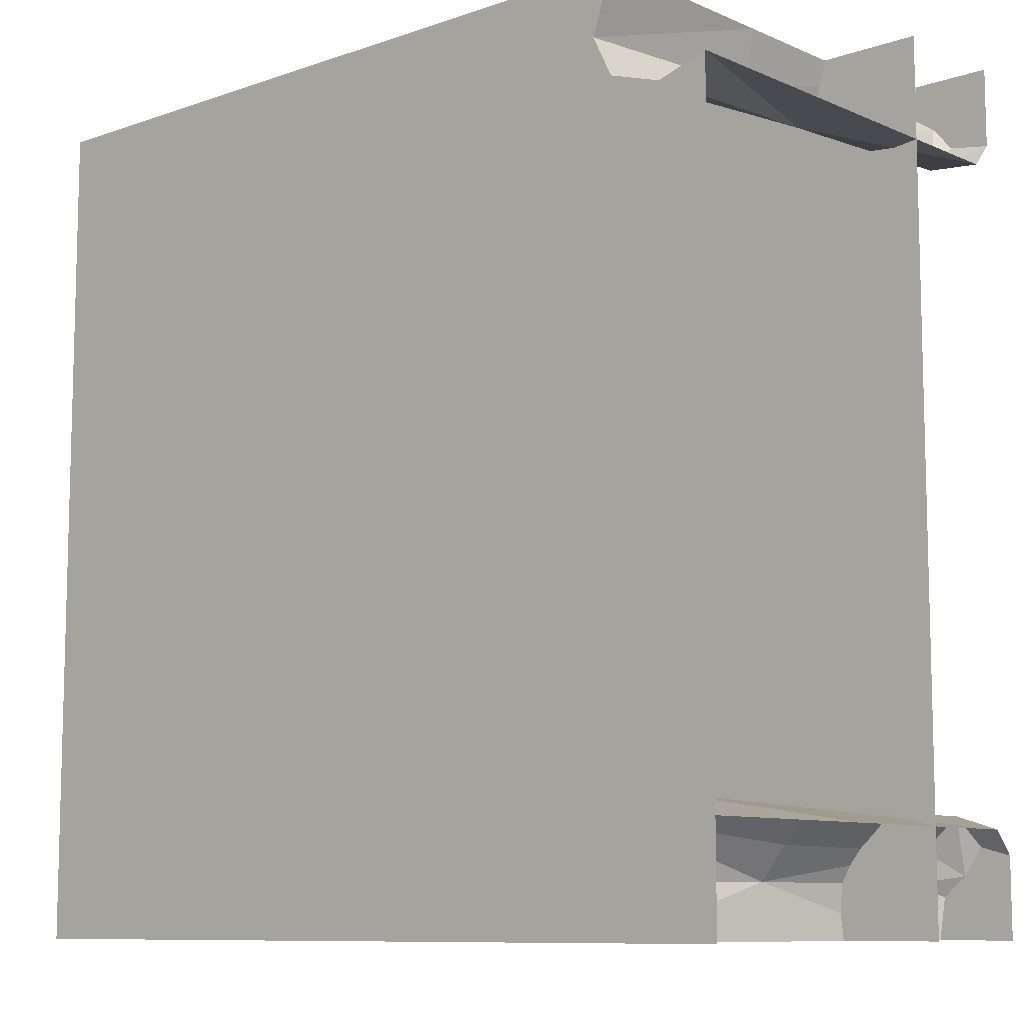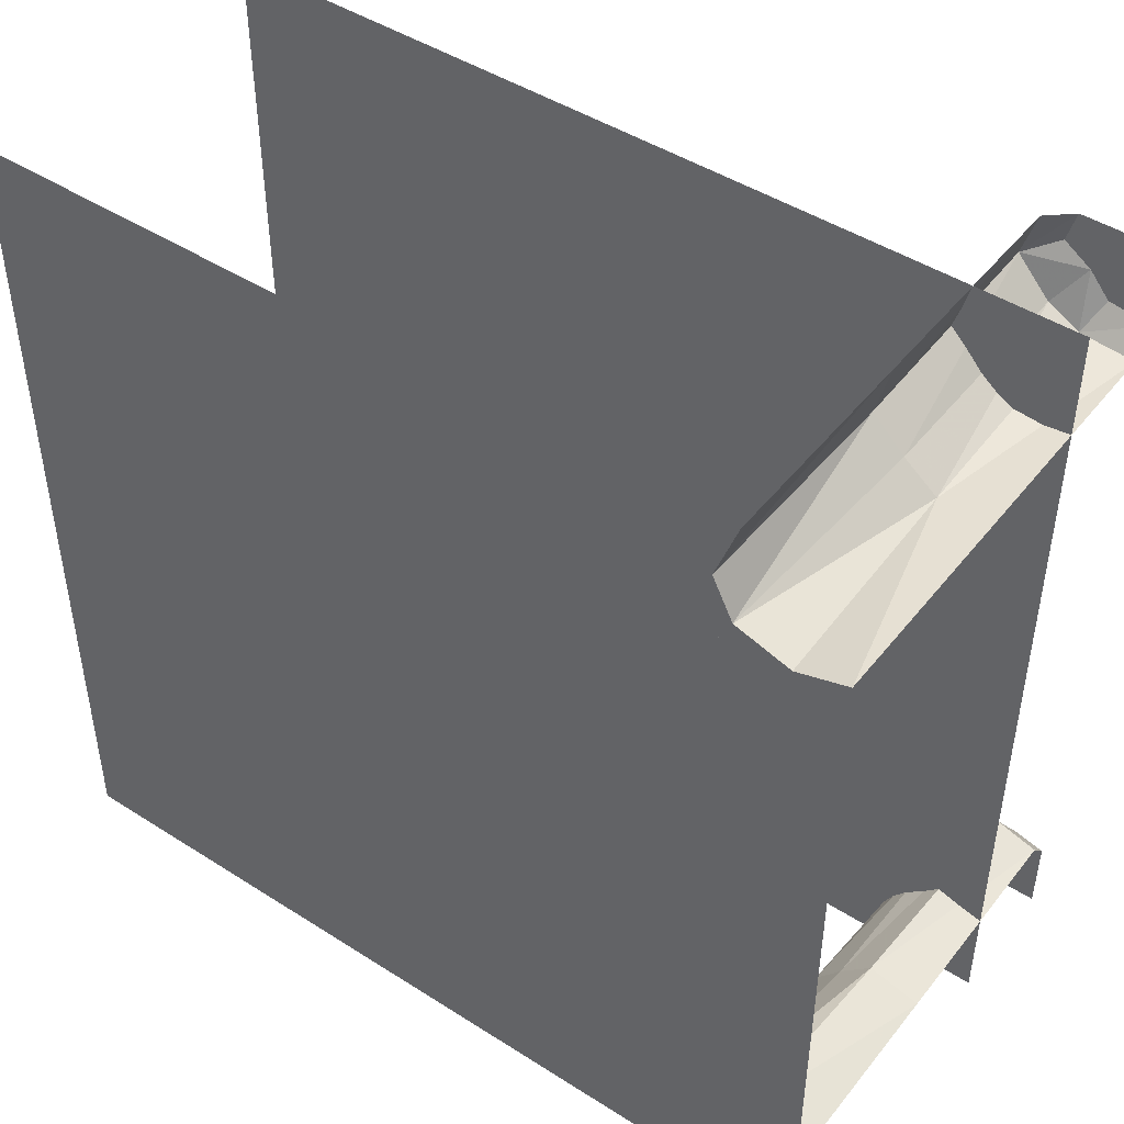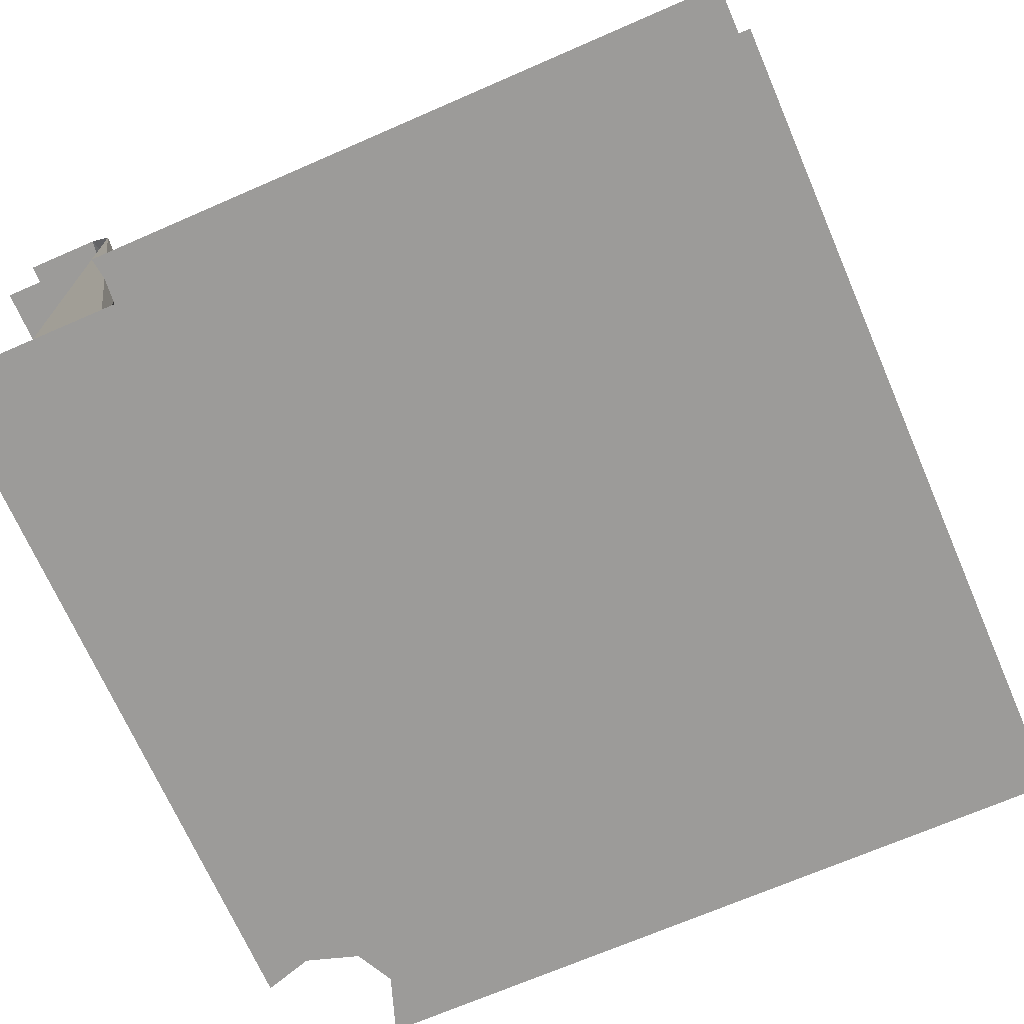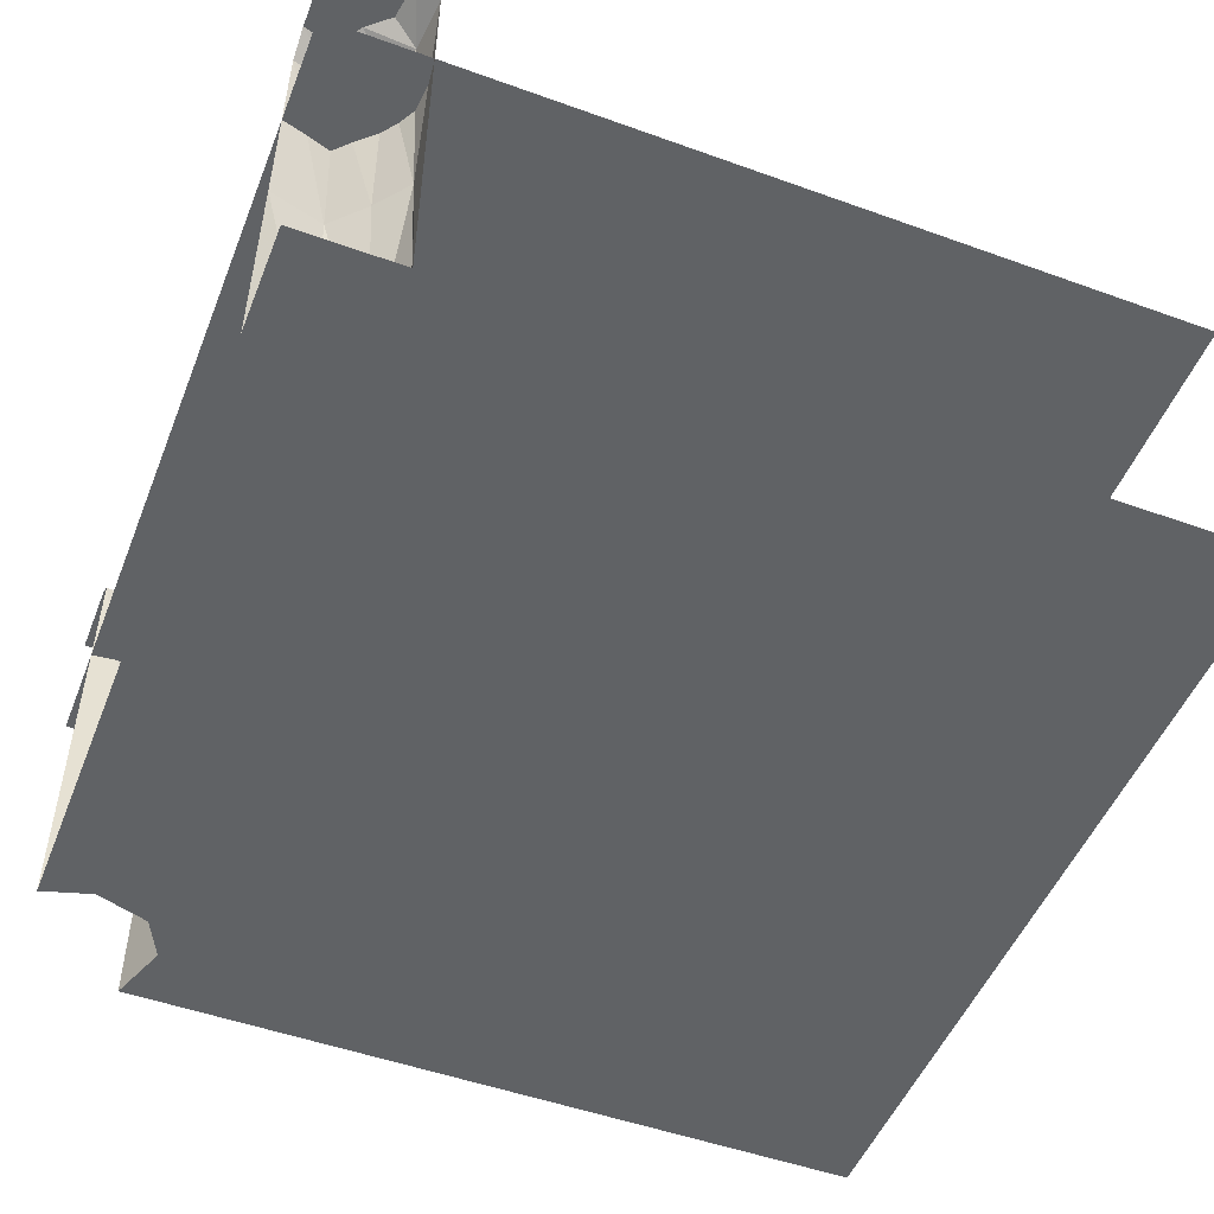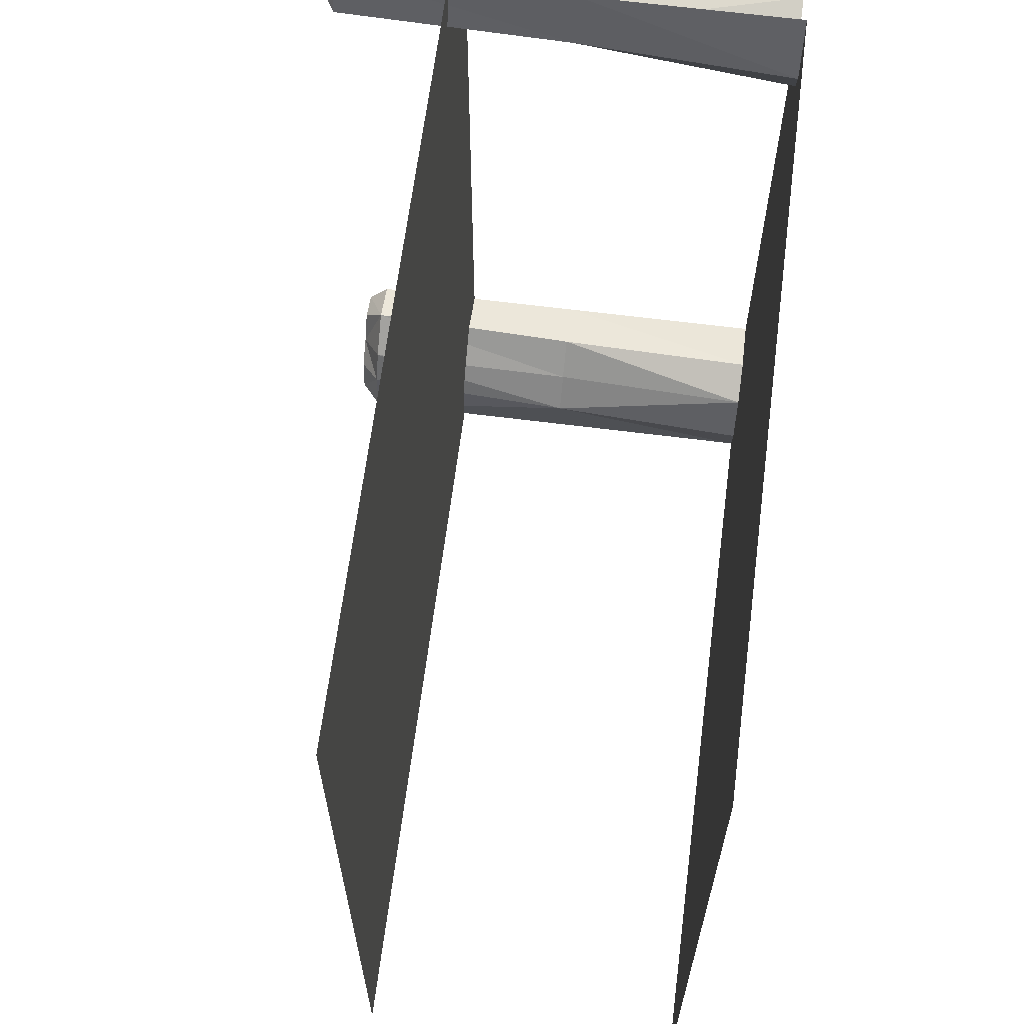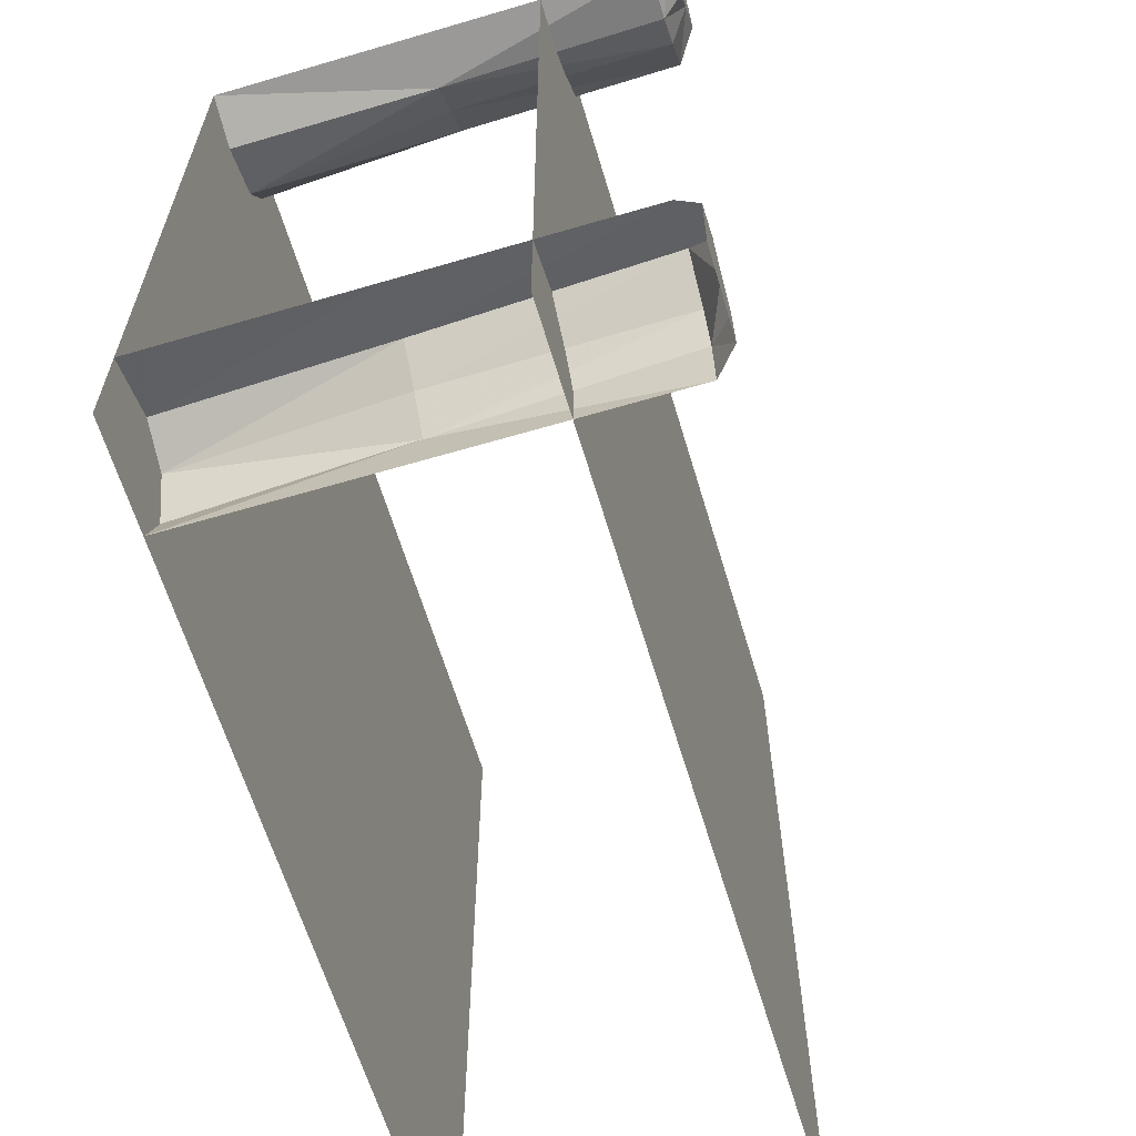
<metadata>
{"format":"obj","ext":"obj","renderer":"f3d","projection":"perspective","resolution":1024,"background":"white","views":[{"elev":-9.4,"azim":42.0,"up":"+Z"},{"elev":46.3,"azim":36.1,"up":"+Z"},{"elev":-69.9,"azim":-156.5,"up":"+Y"},{"elev":-50.5,"azim":158.5,"up":"+Y"},{"elev":64.9,"azim":-82.7,"up":"+Z"},{"elev":-62.8,"azim":106.6,"up":"+Z"}]}
</metadata>
<code>
o Water_11101011
v 1.013 -0.06115 -1.005
v 0.9488 -0.06115 -1.25
v 0.9488 -1.336 -1.25
v 0.9538 -1.336 -0.9447
v 0.9488 -0.7194 -1.25
v 1.006 -0.7194 -0.9999
v 1.105 0 -1.073
v 1.018 0 -1.25
v 1.25 0 -1.018
v 1.25 0 -1.25
v 1.25 -1.336 -0.9488
v 1.25 -0.7194 -0.9488
v 1.25 -0.06115 -0.9488
v 0.9624 -0.06115 -1.096
v 0.9036 -1.336 -1.102
v 0.9304 -0.7194 -1.095
v 1.159 0 -0.9937
v 1.037 0 -1.131
v 1.071 -1.336 -0.8859
v 1.097 -0.7194 -0.9077
v 1.12 -0.06115 -0.9089
v 1.25 -0.3743 1.25
v 1.25 -0.3743 -1.25
v -1.25 -0.3743 -1.25
v -1.25 -0.3743 1.25
v 0.9089 -0.06115 1.12
v 0.9078 -0.7194 1.097
v 0.8859 -1.336 1.071
v 1.131 0 1.037
v 0.9937 0 1.159
v 1.095 -0.7194 0.9304
v 1.102 -1.336 0.9036
v 1.096 -0.06115 0.9624
v 0.9488 -0.06115 1.25
v 0.9488 -0.7194 1.25
v 0.9488 -1.336 1.25
v 1.25 0 1.25
v 1.018 0 1.25
v 1.25 0 1.018
v 1.073 0 1.105
v 0.9999 -0.7194 1.006
v 1.25 -0.7194 0.9488
v -1.25 -1.336 1.25
v 0.9447 -1.336 0.9538
v 1.25 -1.336 0.9488
v -1.25 -1.336 -1.25
v 1.25 -1.336 -1.25
v 1.25 -0.06115 0.9488
v 1.005 -0.06115 1.013
v 0.7505 -1.336 1.083
v 1.107 -1.336 0.8417
v 0.7505 -1.336 1.25
v 1.25 -1.336 0.8334
v 1.035 -1.336 0.8417
v 0.767 -1.336 0.942
v 0.9008 -1.336 0.8918
f 16 14 2
f 1 14 16
f 14 18 8
f 14 1 7
f 16 15 4
f 16 5 3
f 7 17 10
f 17 9 10
f 8 18 10
f 18 7 10
f 4 19 20
f 19 11 12
f 21 17 7
f 21 13 9
f 21 1 6
f 20 12 13
f 27 35 34
f 41 27 26
f 26 34 38
f 26 30 40
f 28 36 35
f 44 28 27
f 29 40 37
f 39 29 37
f 30 38 37
f 40 30 37
f 31 42 45
f 31 32 44
f 33 49 40
f 33 29 39
f 31 41 49
f 31 33 48
f 50 43 52
f 50 52 36
f 53 47 51
f 45 53 51
f 54 32 51
f 46 54 51
f 50 28 55
f 50 55 46
f 55 56 54
f 32 54 56
f 56 55 28
f 5 16 2
f 6 1 16
f 2 14 8
f 18 14 7
f 6 16 4
f 15 16 3
f 6 4 20
f 20 19 12
f 1 21 7
f 17 21 9
f 20 21 6
f 21 20 13
f 26 27 34
f 49 41 26
f 30 26 38
f 49 26 40
f 27 28 35
f 41 44 27
f 32 31 45
f 41 31 44
f 29 33 40
f 48 33 39
f 33 31 49
f 42 31 48
f 28 50 36
f 32 45 51
f 47 46 51
f 43 50 46
f 46 55 54
f 44 32 56
f 44 56 28
f 24 25 22
f 23 24 22

</code>
